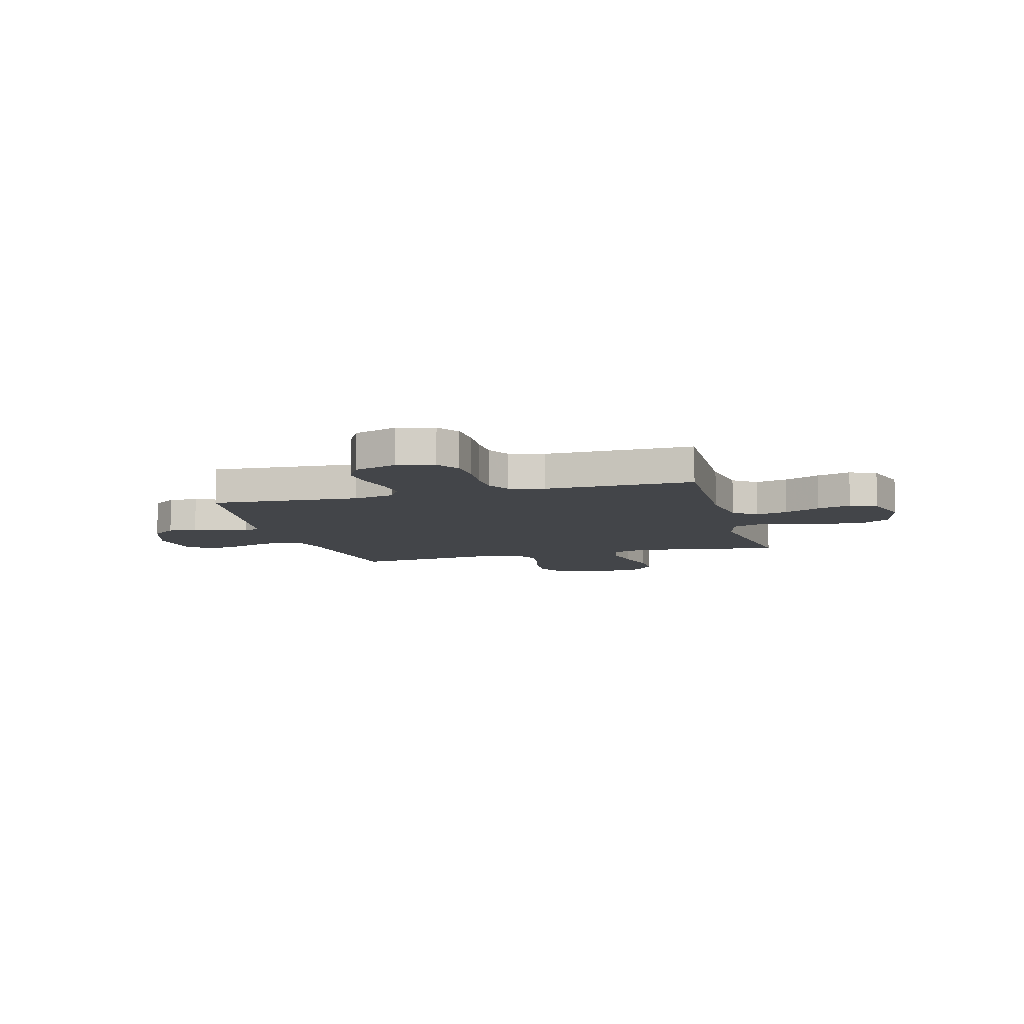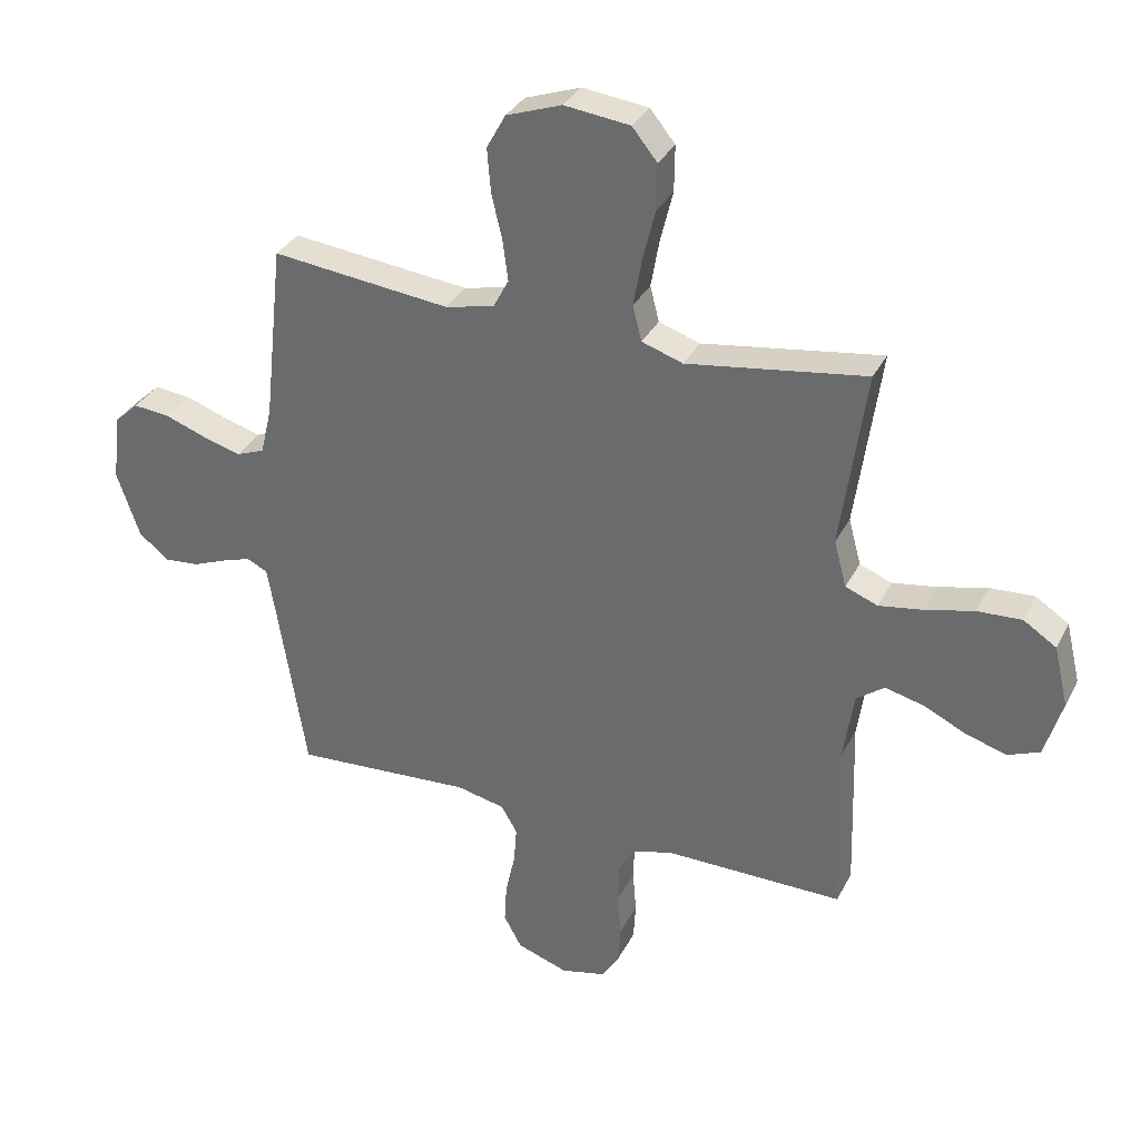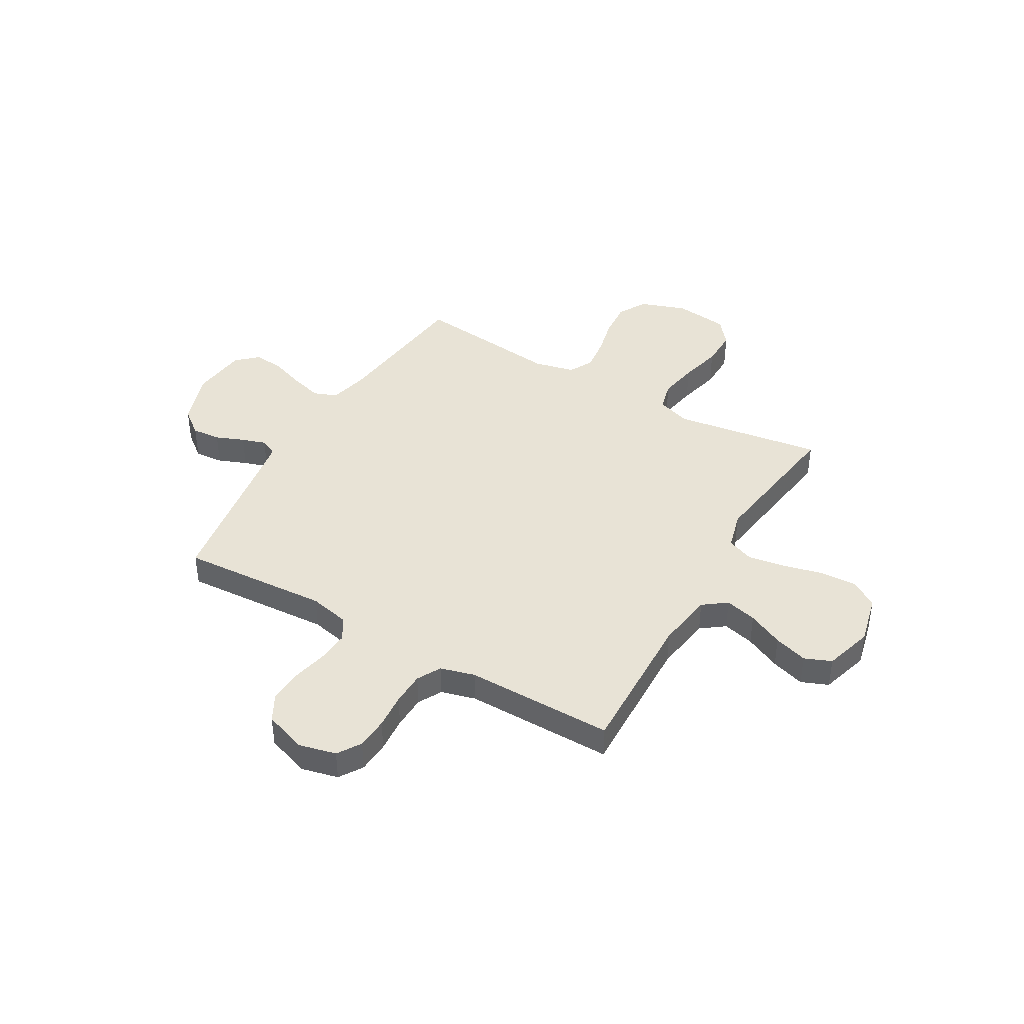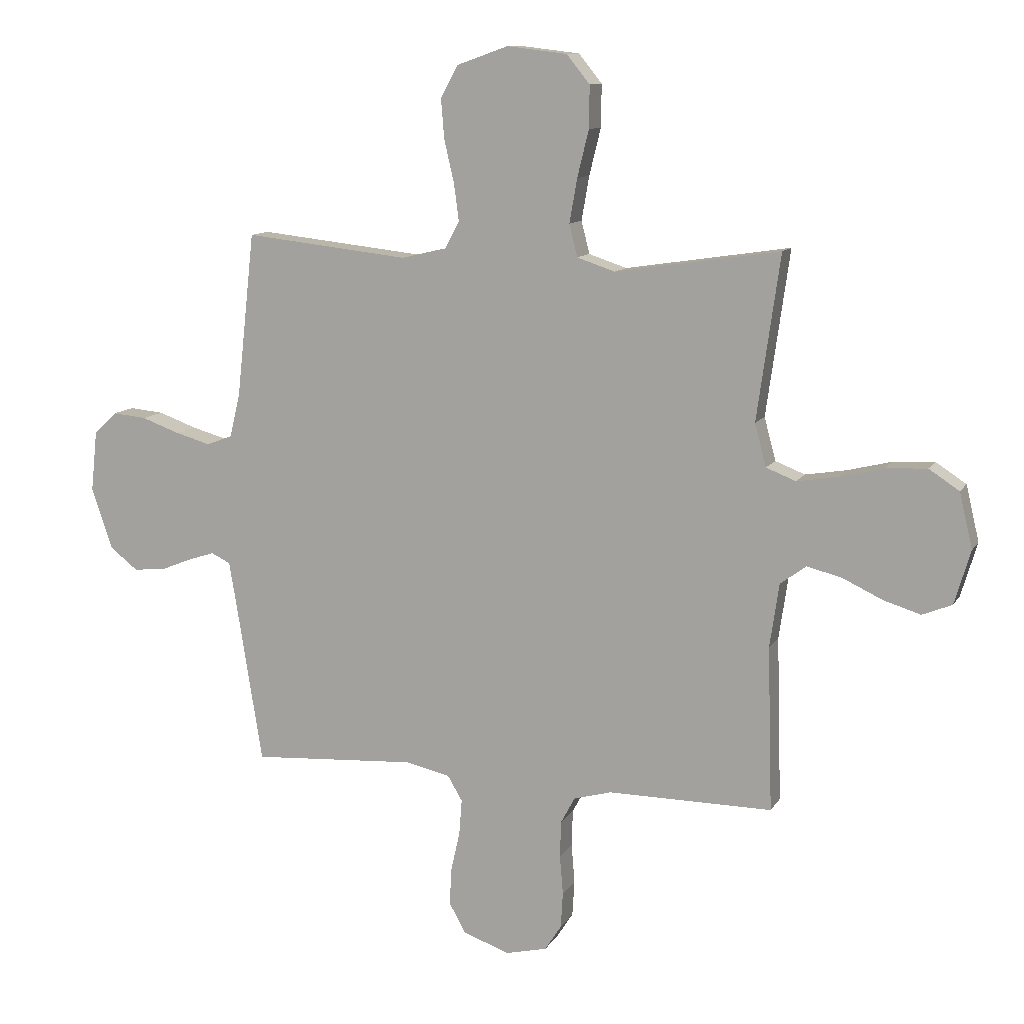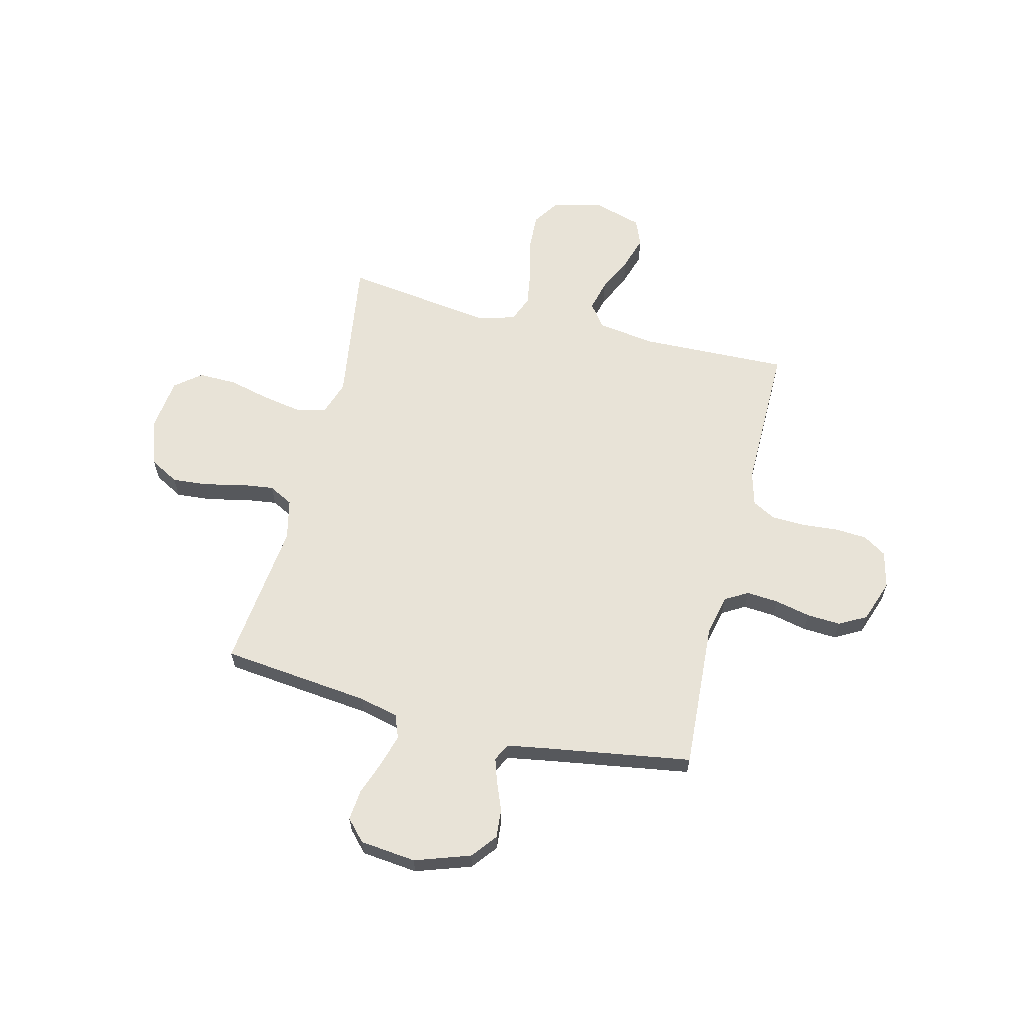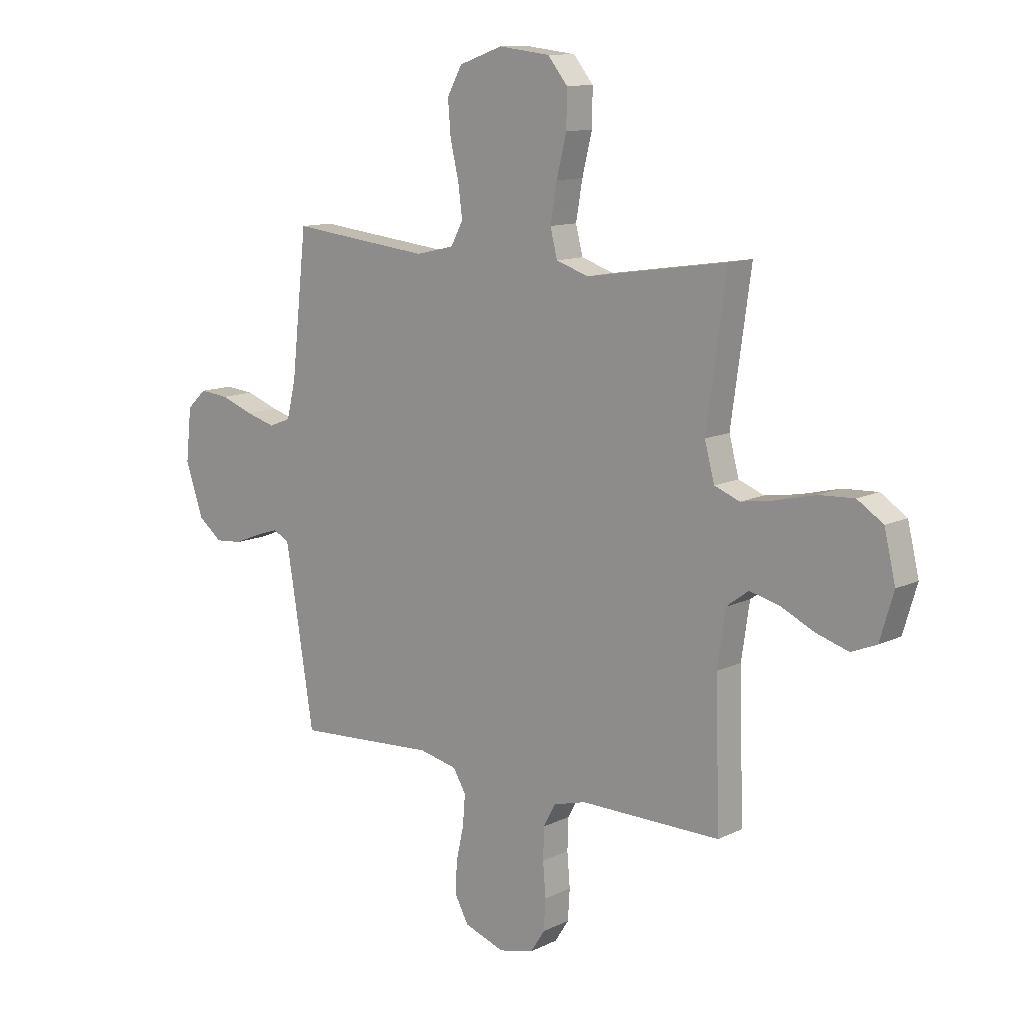
<metadata>
{"format":"obj","ext":"obj","renderer":"f3d","projection":"perspective","resolution":1024,"background":"white","views":[{"elev":-8.6,"azim":-164.8,"up":"+Y"},{"elev":33.2,"azim":-156.3,"up":"+Z"},{"elev":41.6,"azim":-149.9,"up":"+Y"},{"elev":11.1,"azim":-160.6,"up":"+Z"},{"elev":61.9,"azim":104.0,"up":"+Y"},{"elev":11.7,"azim":-139.0,"up":"+Z"}]}
</metadata>
<code>
v 0.5 0.07 0.5
v 0.533 0.07 0.2
v 0.552 0.07 0.121
v 0.599 0.07 0.103
v 0.663 0.07 0.121
v 0.733 0.07 0.146
v 0.795 0.07 0.152
v 0.837 0.07 0.113
v 0.849 0.07 0
v 0.811 0.07 -0.111
v 0.76 0.07 -0.151
v 0.702 0.07 -0.146
v 0.645 0.07 -0.123
v 0.596 0.07 -0.107
v 0.561 0.07 -0.124
v 0.548 0.07 -0.2
v 0.5 0.07 -0.5
v 0.2 0.07 -0.481
v 0.118 0.07 -0.499
v 0.091 0.07 -0.545
v 0.096 0.07 -0.609
v 0.112 0.07 -0.681
v 0.116 0.07 -0.749
v 0.086 0.07 -0.804
v 0 0.07 -0.834
v -0.075 0.07 -0.816
v -0.105 0.07 -0.769
v -0.109 0.07 -0.704
v -0.103 0.07 -0.632
v -0.105 0.07 -0.565
v -0.131 0.07 -0.517
v -0.2 0.07 -0.498
v -0.5 0.07 -0.5
v -0.491 0.07 -0.2
v -0.508 0.07 -0.084
v -0.555 0.07 -0.049
v -0.619 0.07 -0.065
v -0.691 0.07 -0.099
v -0.759 0.07 -0.12
v -0.813 0.07 -0.098
v -0.842 0.07 0
v -0.818 0.07 0.101
v -0.763 0.07 0.137
v -0.688 0.07 0.133
v -0.607 0.07 0.113
v -0.533 0.07 0.101
v -0.479 0.07 0.122
v -0.458 0.07 0.2
v -0.5 0.07 0.5
v -0.2 0.07 0.455
v -0.131 0.07 0.478
v -0.116 0.07 0.537
v -0.13 0.07 0.617
v -0.151 0.07 0.702
v -0.152 0.07 0.779
v -0.11 0.07 0.831
v 0 0.07 0.844
v 0.093 0.07 0.811
v 0.125 0.07 0.753
v 0.119 0.07 0.68
v 0.101 0.07 0.603
v 0.092 0.07 0.535
v 0.118 0.07 0.486
v 0.2 0.07 0.467
v 0.5 0 0.5
v 0.533 0 0.2
v 0.552 0 0.121
v 0.599 0 0.103
v 0.663 0 0.121
v 0.733 0 0.146
v 0.795 0 0.152
v 0.837 0 0.113
v 0.849 0 0
v 0.811 0 -0.111
v 0.76 0 -0.151
v 0.702 0 -0.146
v 0.645 0 -0.123
v 0.596 0 -0.107
v 0.561 0 -0.124
v 0.548 0 -0.2
v 0.5 0 -0.5
v 0.2 0 -0.481
v 0.118 0 -0.499
v 0.091 0 -0.545
v 0.096 0 -0.609
v 0.112 0 -0.681
v 0.116 0 -0.749
v 0.086 0 -0.804
v 0 0 -0.834
v -0.075 0 -0.816
v -0.105 0 -0.769
v -0.109 0 -0.704
v -0.103 0 -0.632
v -0.105 0 -0.565
v -0.131 0 -0.517
v -0.2 0 -0.498
v -0.5 0 -0.5
v -0.491 0 -0.2
v -0.508 0 -0.084
v -0.555 0 -0.049
v -0.619 0 -0.065
v -0.691 0 -0.099
v -0.759 0 -0.12
v -0.813 0 -0.098
v -0.842 0 0
v -0.818 0 0.101
v -0.763 0 0.137
v -0.688 0 0.133
v -0.607 0 0.113
v -0.533 0 0.101
v -0.479 0 0.122
v -0.458 0 0.2
v -0.5 0 0.5
v -0.2 0 0.455
v -0.131 0 0.478
v -0.116 0 0.537
v -0.13 0 0.617
v -0.151 0 0.702
v -0.152 0 0.779
v -0.11 0 0.831
v 0 0 0.844
v 0.093 0 0.811
v 0.125 0 0.753
v 0.119 0 0.68
v 0.101 0 0.603
v 0.092 0 0.535
v 0.118 0 0.486
v 0.2 0 0.467
f 58 59 60 61
f 58 61 62
f 57 58 62
f 56 57 62
f 53 54 55 56
f 52 53 56 62
f 51 52 62 63
f 48 49 50
f 47 48 50 51
f 42 43 44 45
f 42 45 46
f 41 42 46
f 40 41 46
f 37 38 39 40
f 36 37 40 46
f 35 36 46 47
f 32 33 34
f 31 32 34 35
f 26 27 28 29
f 26 29 30
f 25 26 30
f 24 25 30
f 21 22 23 24
f 20 21 24 30
f 19 20 30 31
f 16 17 18
f 15 16 18 19
f 10 11 12 13
f 10 13 14
f 9 10 14
f 8 9 14
f 5 6 7 8
f 4 5 8 14
f 3 4 14 15
f 64 1 2
f 47 51 63 64
f 31 35 47 64
f 15 19 31 64
f 2 3 15 64
f 125 124 123 122
f 126 125 122
f 126 122 121
f 126 121 120
f 120 119 118 117
f 126 120 117 116
f 127 126 116 115
f 114 113 112
f 115 114 112 111
f 109 108 107 106
f 110 109 106
f 110 106 105
f 110 105 104
f 104 103 102 101
f 110 104 101 100
f 111 110 100 99
f 98 97 96
f 99 98 96 95
f 93 92 91 90
f 94 93 90
f 94 90 89
f 94 89 88
f 88 87 86 85
f 94 88 85 84
f 95 94 84 83
f 82 81 80
f 83 82 80 79
f 77 76 75 74
f 78 77 74
f 78 74 73
f 78 73 72
f 72 71 70 69
f 78 72 69 68
f 79 78 68 67
f 66 65 128
f 128 127 115 111
f 128 111 99 95
f 128 95 83 79
f 128 79 67 66
f 1 65 66 2
f 2 66 67 3
f 3 67 68 4
f 4 68 69 5
f 5 69 70 6
f 6 70 71 7
f 7 71 72 8
f 8 72 73 9
f 9 73 74 10
f 10 74 75 11
f 11 75 76 12
f 12 76 77 13
f 13 77 78 14
f 14 78 79 15
f 15 79 80 16
f 16 80 81 17
f 17 81 82 18
f 18 82 83 19
f 19 83 84 20
f 20 84 85 21
f 21 85 86 22
f 22 86 87 23
f 23 87 88 24
f 24 88 89 25
f 25 89 90 26
f 26 90 91 27
f 27 91 92 28
f 28 92 93 29
f 29 93 94 30
f 30 94 95 31
f 31 95 96 32
f 32 96 97 33
f 33 97 98 34
f 34 98 99 35
f 35 99 100 36
f 36 100 101 37
f 37 101 102 38
f 38 102 103 39
f 39 103 104 40
f 40 104 105 41
f 41 105 106 42
f 42 106 107 43
f 43 107 108 44
f 44 108 109 45
f 45 109 110 46
f 46 110 111 47
f 47 111 112 48
f 48 112 113 49
f 49 113 114 50
f 50 114 115 51
f 51 115 116 52
f 52 116 117 53
f 53 117 118 54
f 54 118 119 55
f 55 119 120 56
f 56 120 121 57
f 57 121 122 58
f 58 122 123 59
f 59 123 124 60
f 60 124 125 61
f 61 125 126 62
f 62 126 127 63
f 63 127 128 64
f 64 128 65 1

</code>
